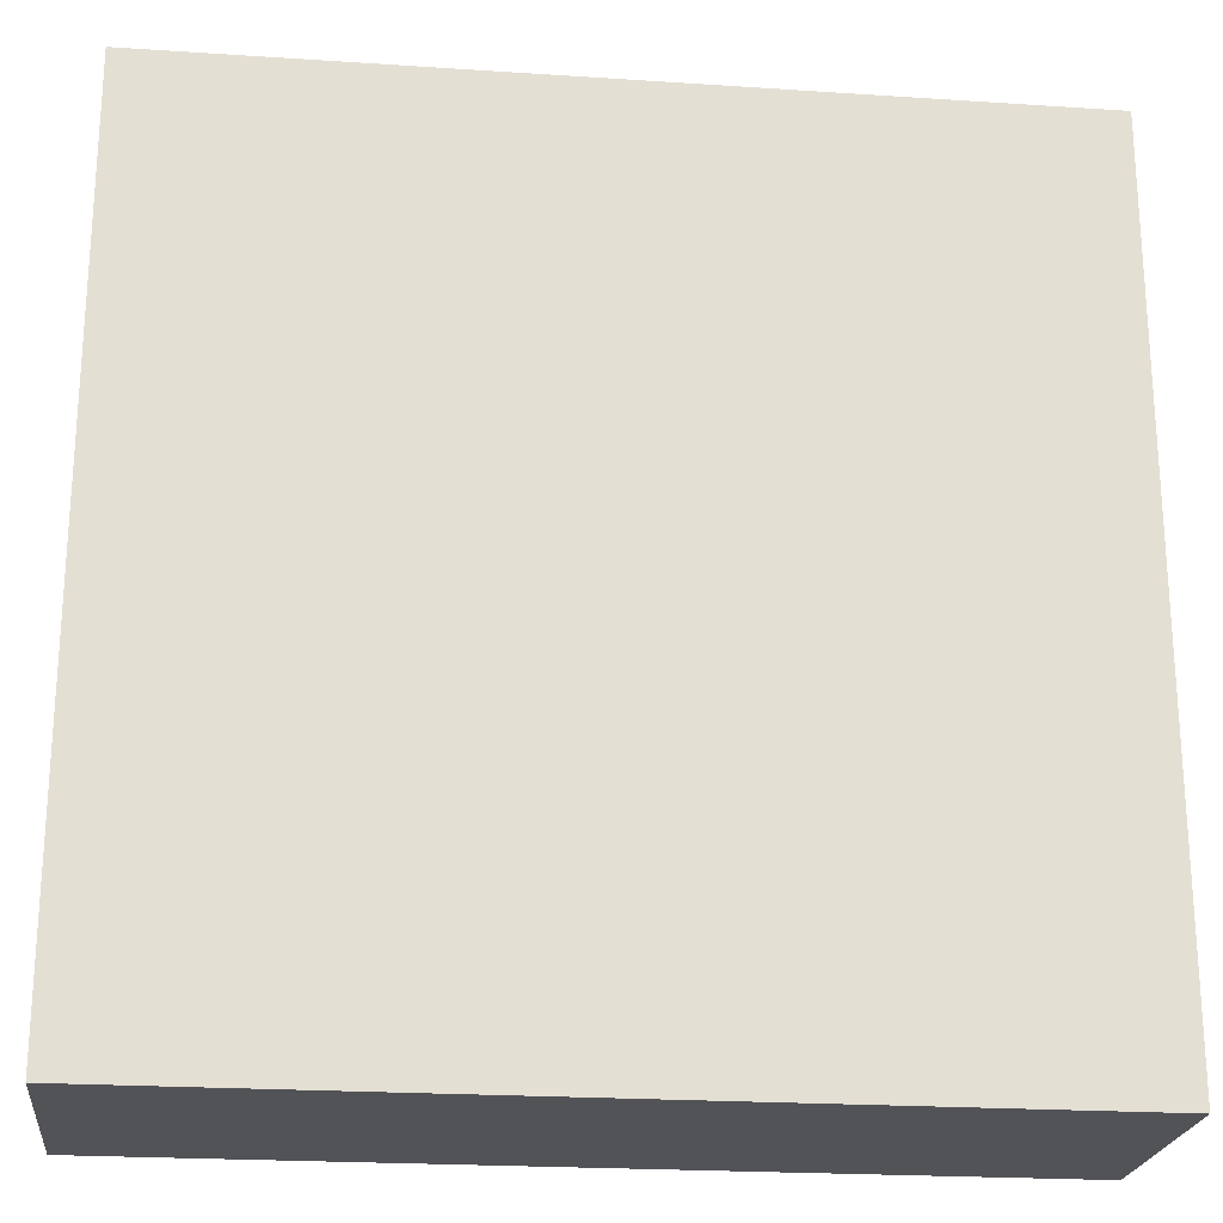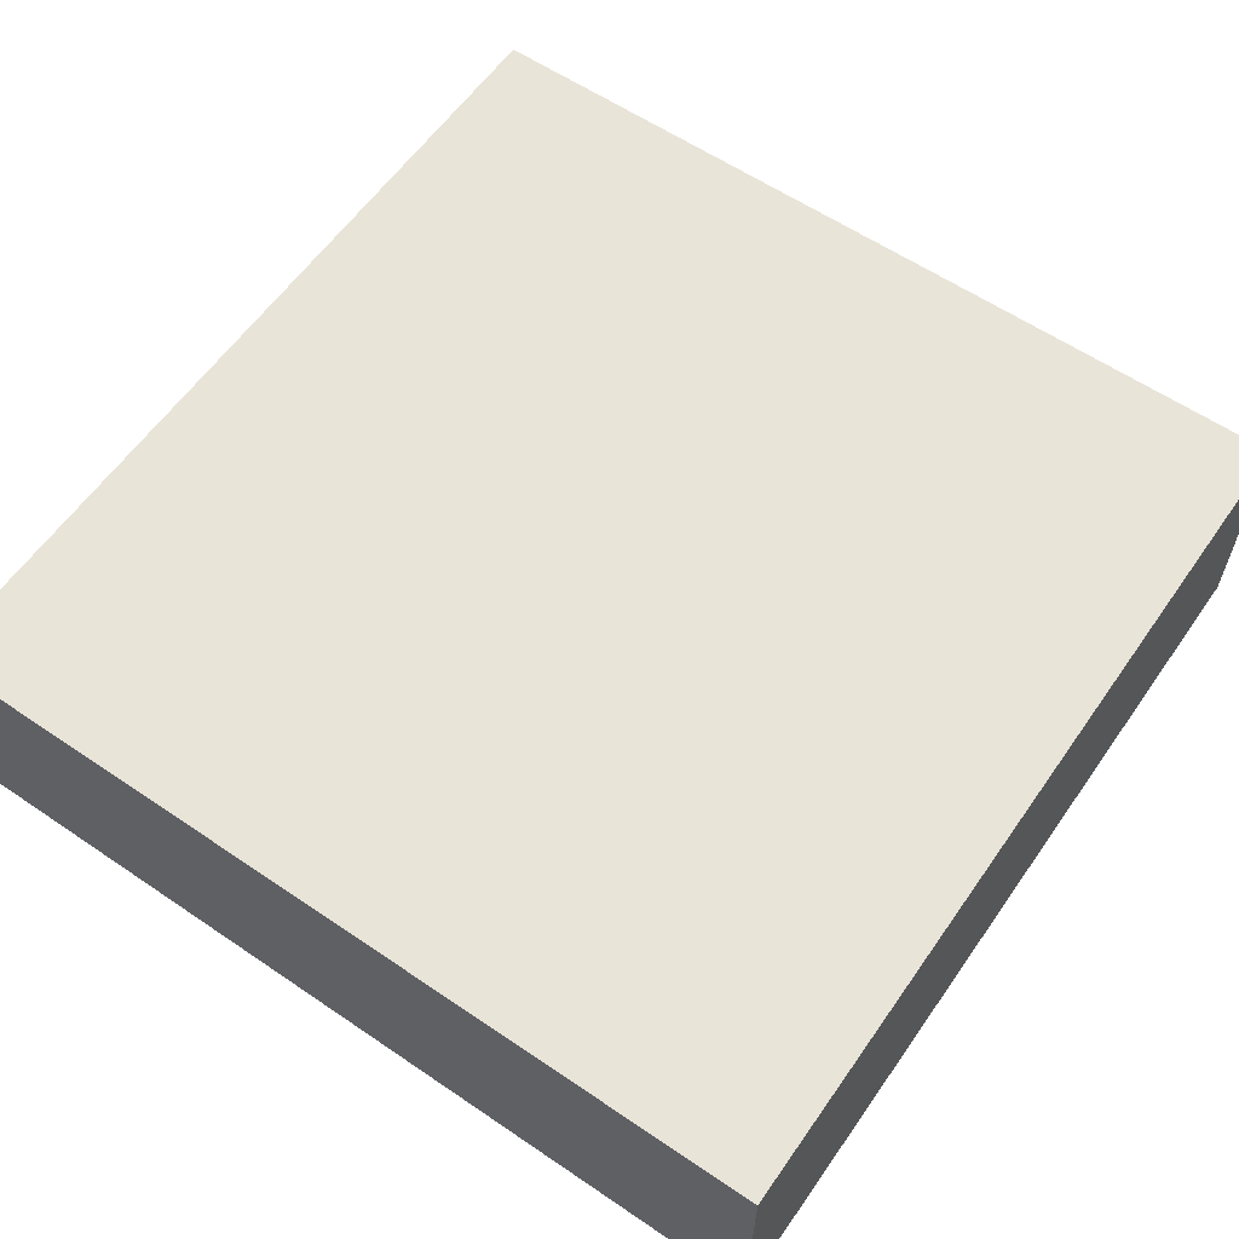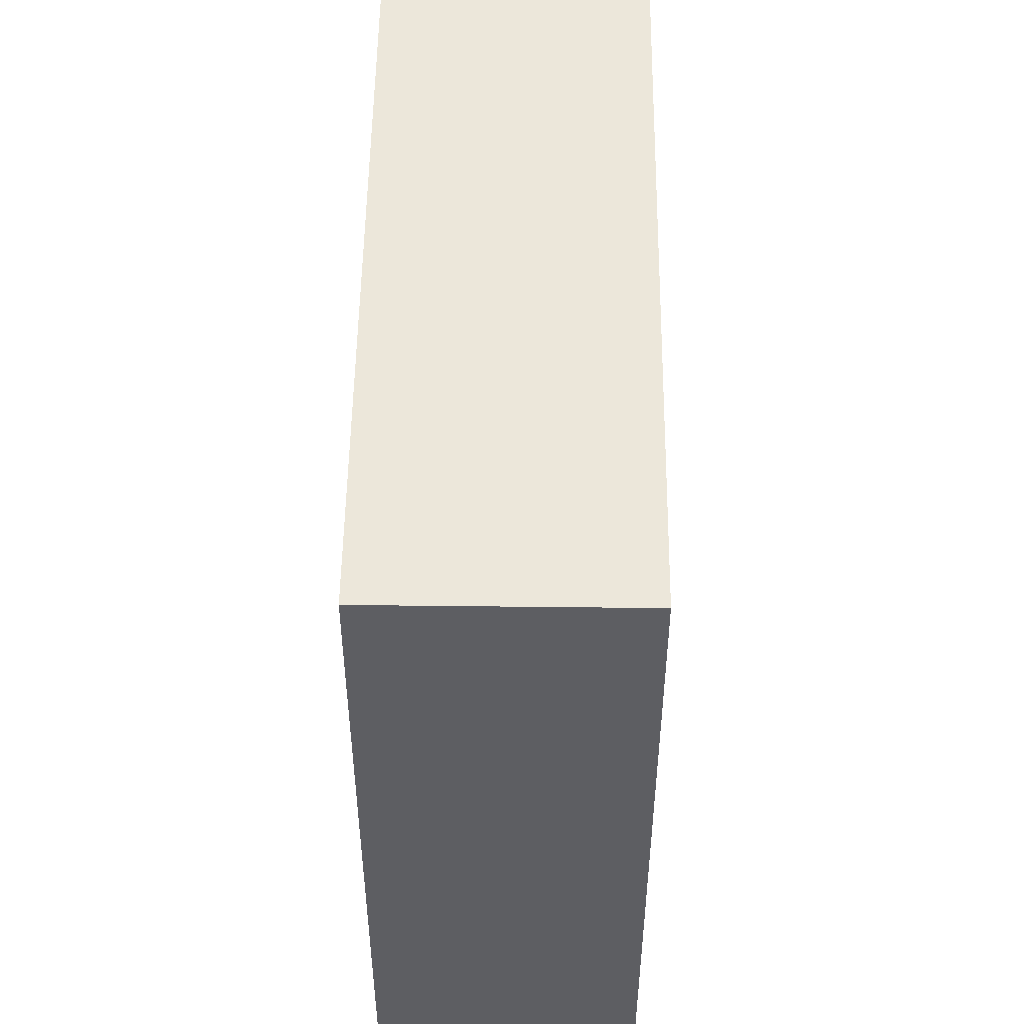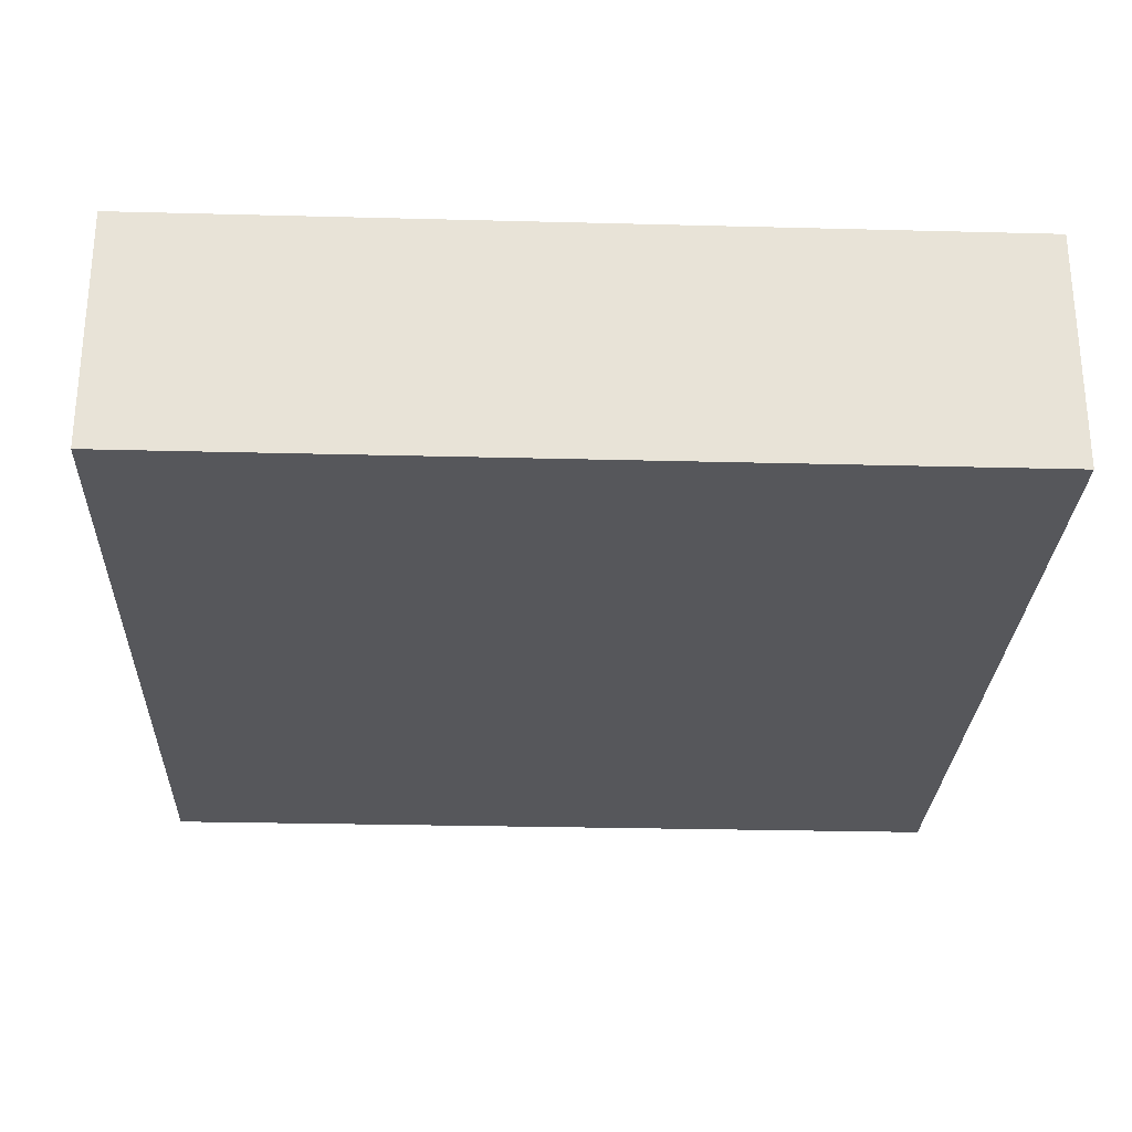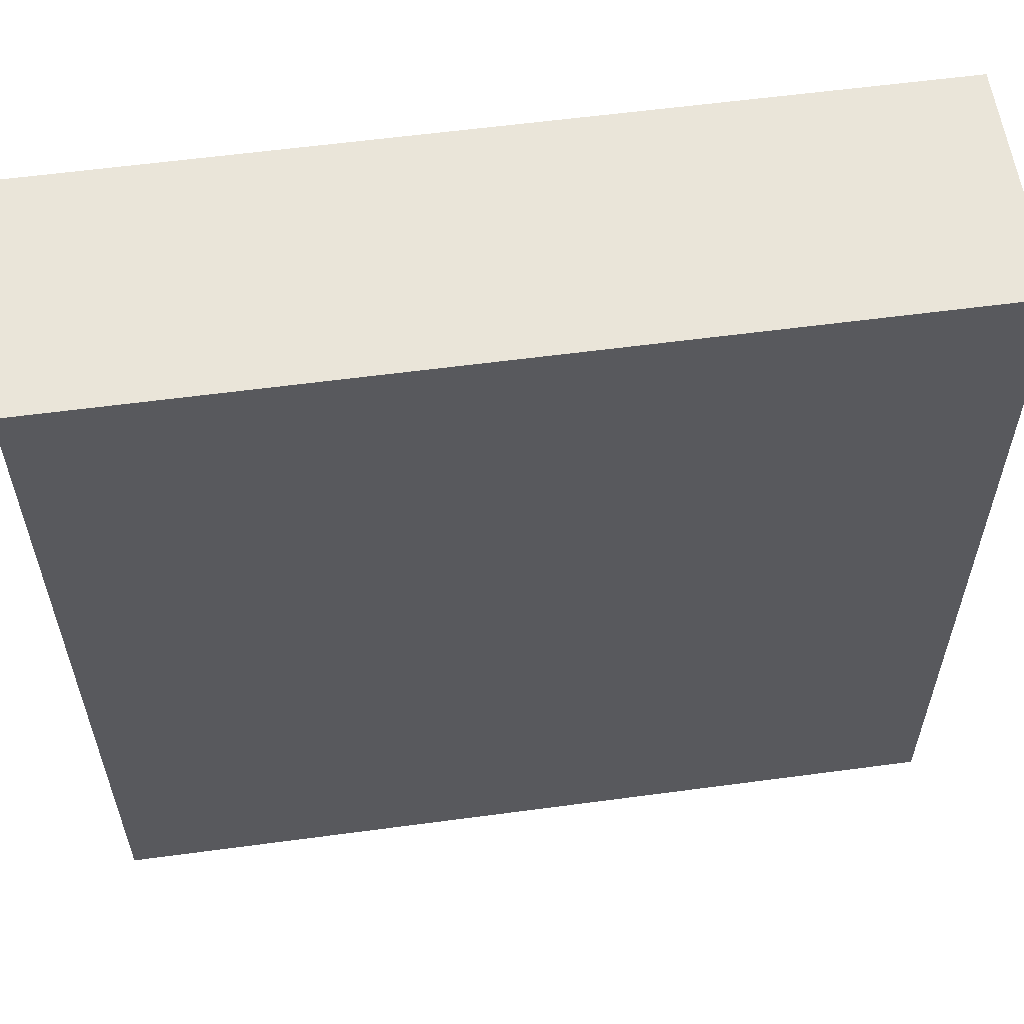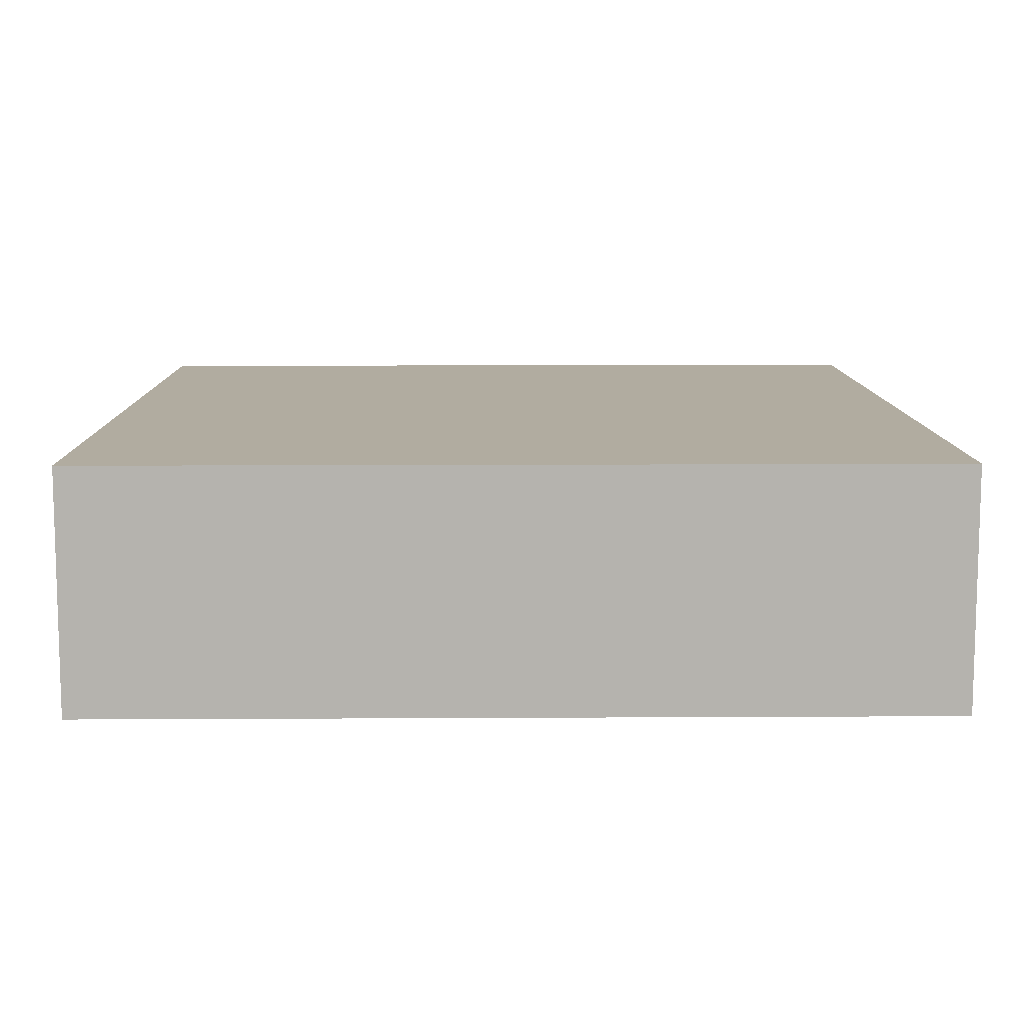
<metadata>
{"format":"obj","ext":"obj","renderer":"f3d","projection":"perspective","resolution":1024,"background":"white","views":[{"elev":-22.5,"azim":173.5,"up":"+Z"},{"elev":59.9,"azim":-55.2,"up":"+Y"},{"elev":51.5,"azim":-89.3,"up":"+Z"},{"elev":-27.3,"azim":-2.3,"up":"+Y"},{"elev":58.4,"azim":172.1,"up":"+Z"},{"elev":10.1,"azim":89.2,"up":"+Y"}]}
</metadata>
<code>
o
v -13.3 0 -26.9
v -13.3 0 -30.1
v -13.3 0.8 -26.9
v -13.3 0.8 -30.1
v -13.3 0.9 -26.9
v -13.3 0.9 -30.1
v -10.1 0 -26.9
v -10.1 0 -30.1
v -10.1 0.8 -26.9
v -10.1 0.8 -30.1
v -10.1 0.9 -26.9
v -10.1 0.9 -30.1
v -13.3 0 -26.9
v -13.3 0.8 -26.9
v -13.3 0.9 -26.9
v -10.1 0 -26.9
v -10.1 0.8 -26.9
v -10.1 0.9 -26.9
v -13.3 0 -30.1
v -13.3 0.8 -30.1
v -13.3 0.9 -30.1
v -10.1 0 -30.1
v -10.1 0.8 -30.1
v -10.1 0.9 -30.1
v -13.3 0 -26.9
v -10.1 0 -26.9
v -13.3 0 -30.1
v -10.1 0 -30.1
v -13.3 0.9 -26.9
v -10.1 0.9 -26.9
v -13.3 0.9 -30.1
v -10.1 0.9 -30.1
f 3 2 1
f 4 2 3
f 5 4 3
f 6 4 5
f 7 8 9
f 9 8 10
f 9 10 11
f 11 10 12
f 16 14 13
f 17 15 14
f 17 14 16
f 18 15 17
f 19 20 22
f 20 21 23
f 22 20 23
f 23 21 24
f 27 26 25
f 28 26 27
f 29 30 31
f 31 30 32

</code>
